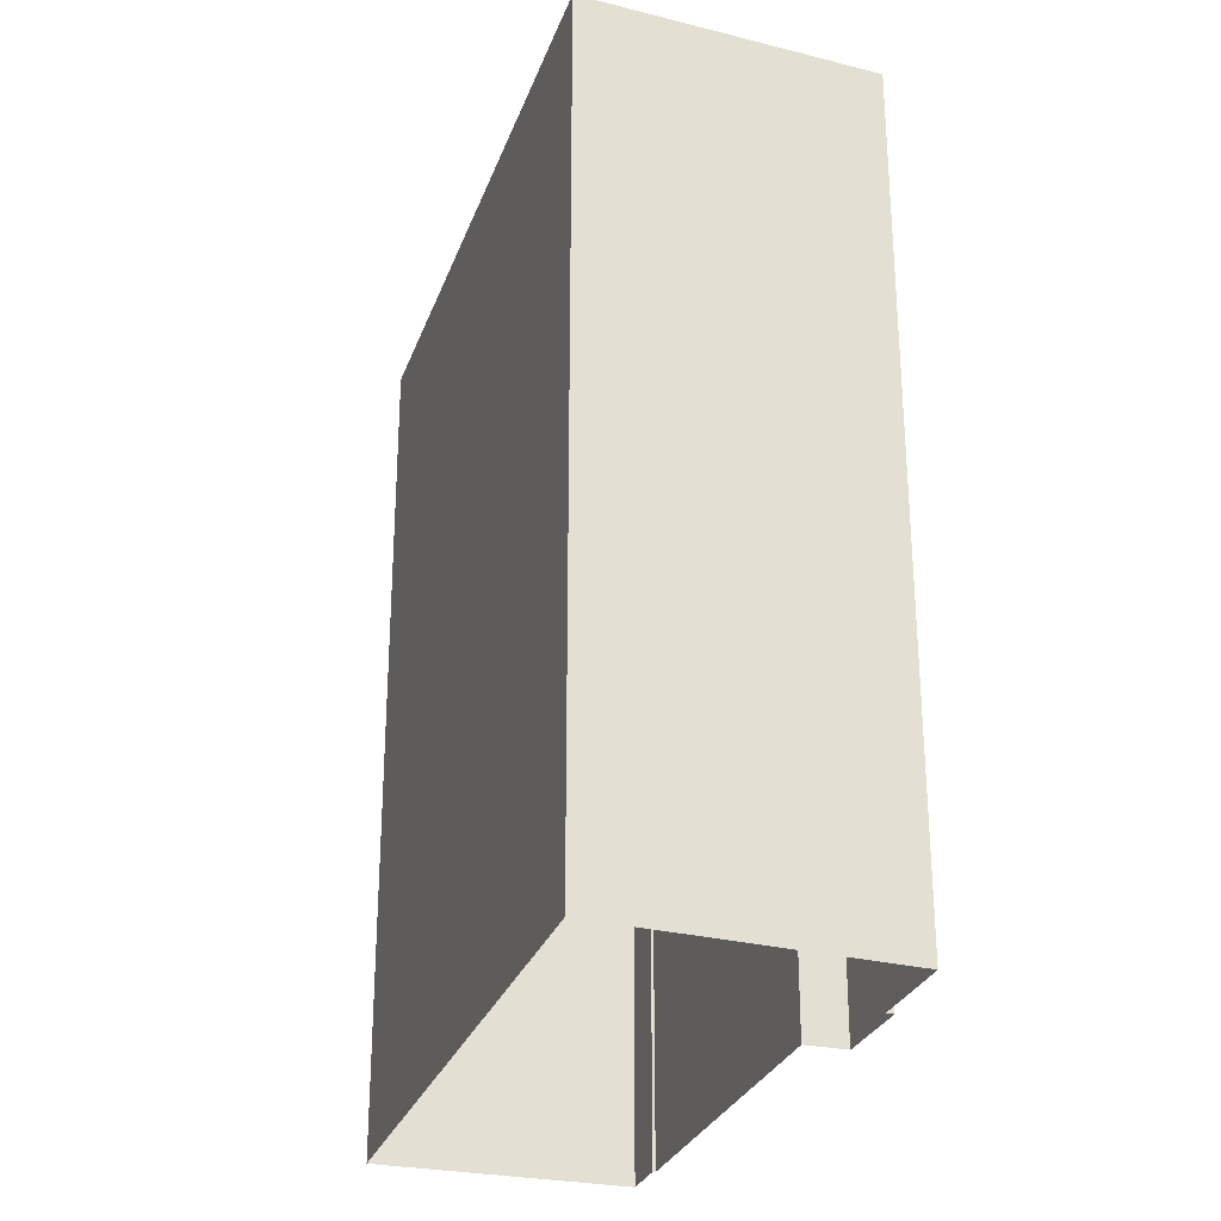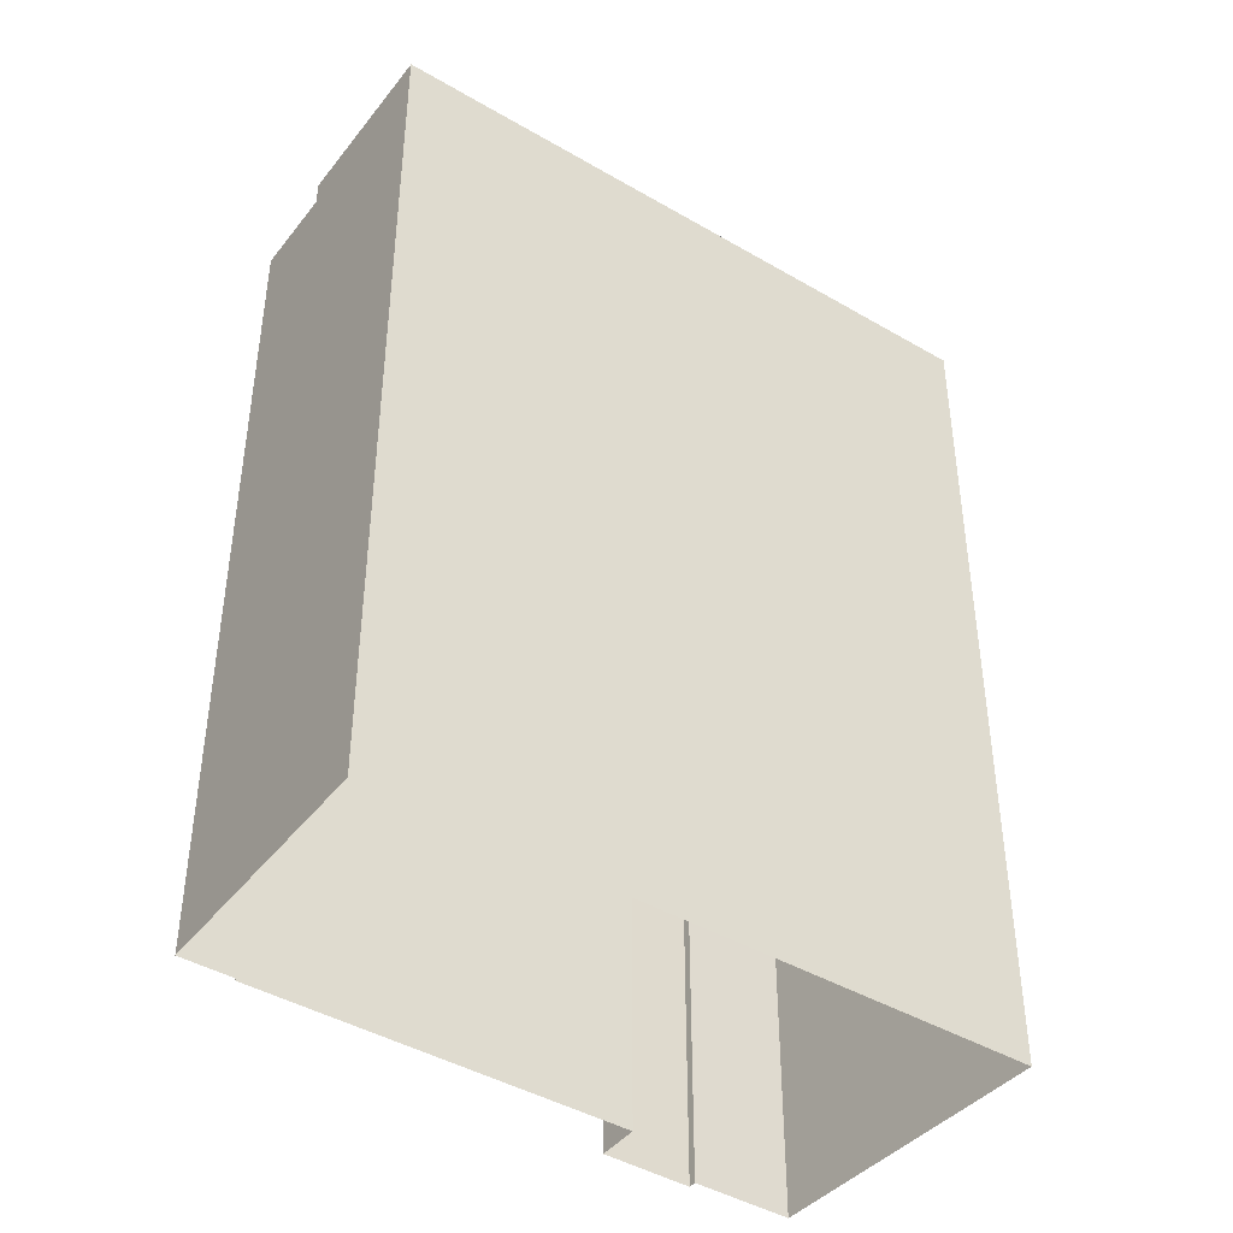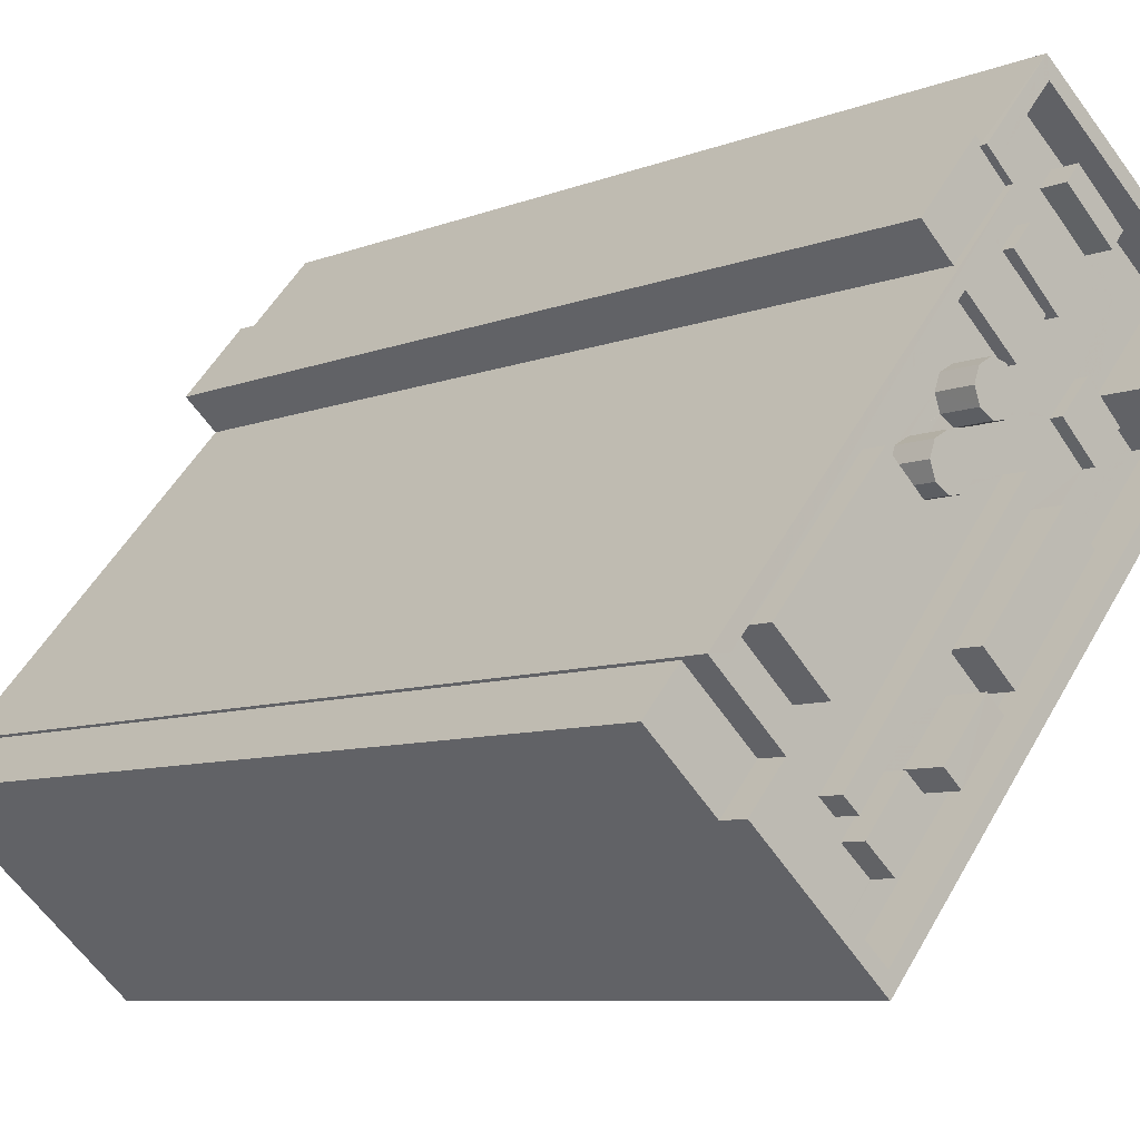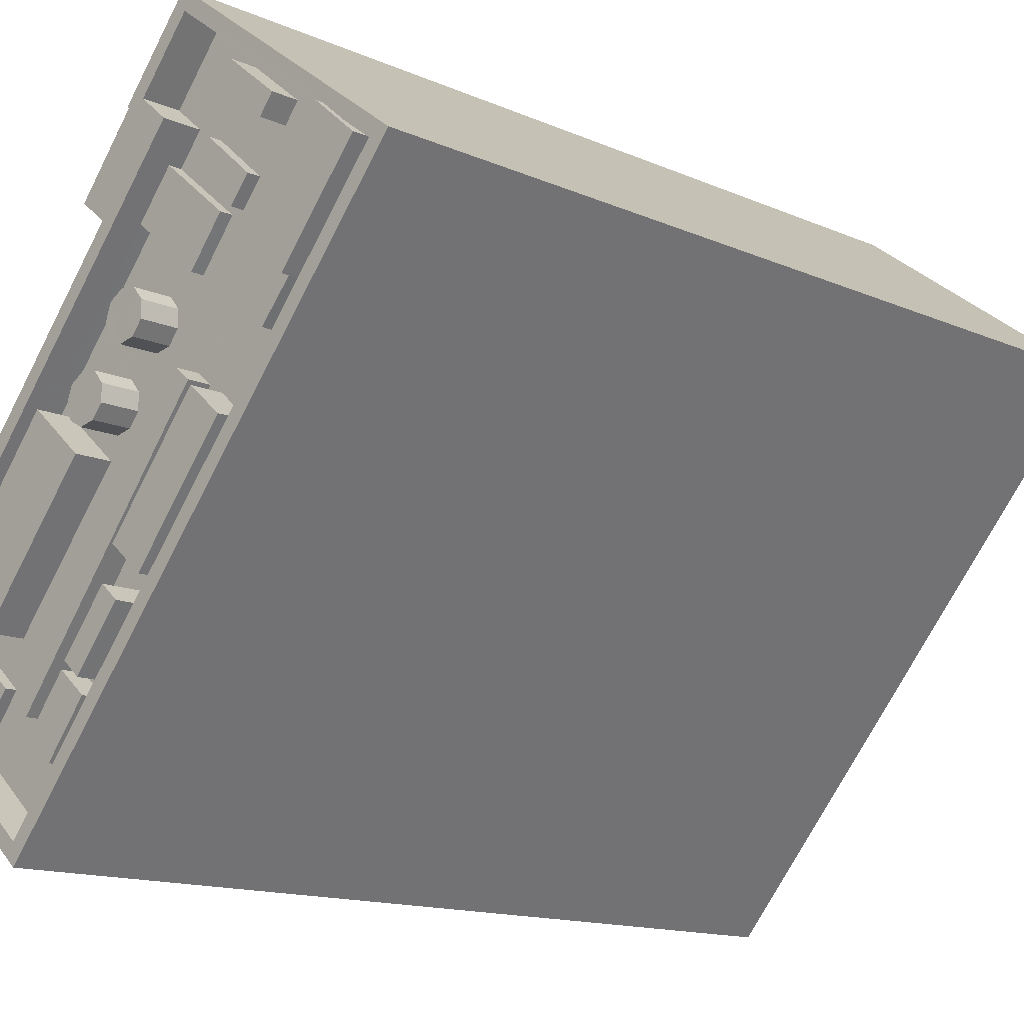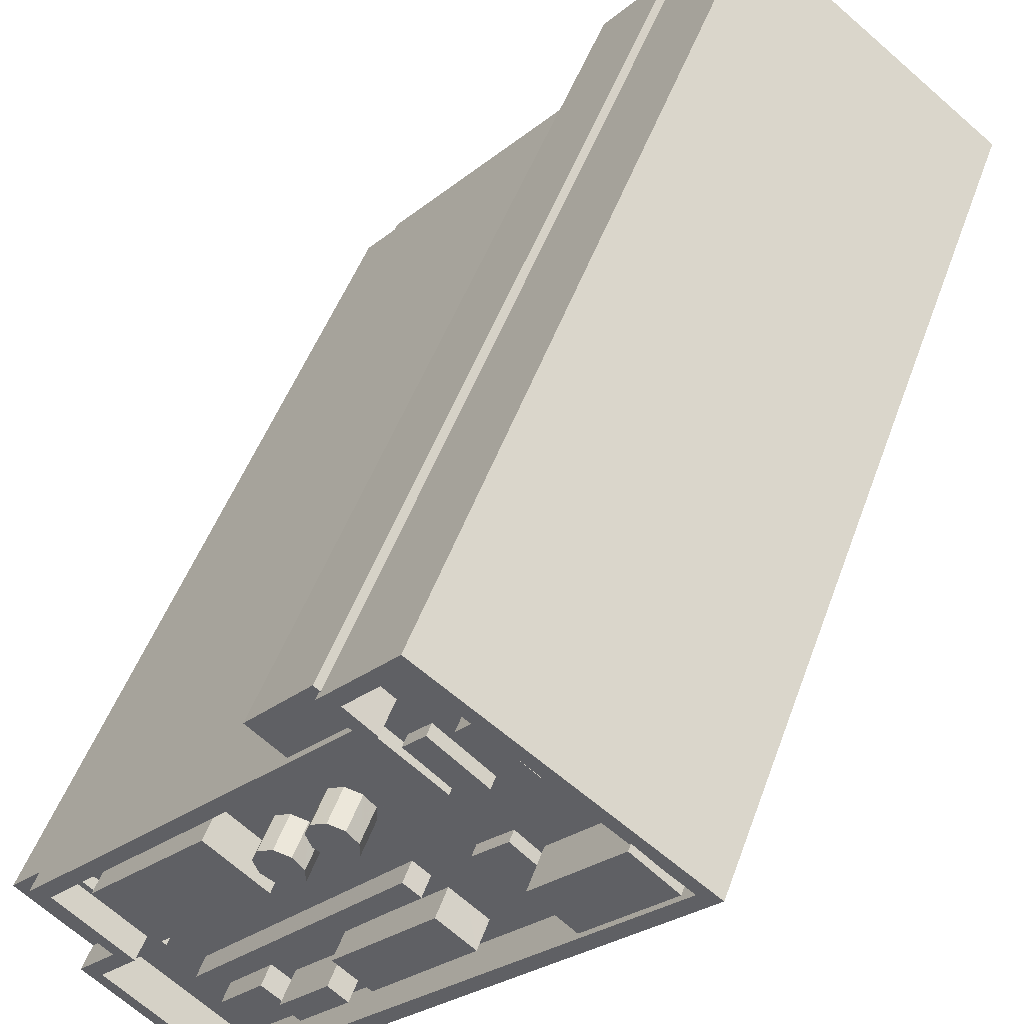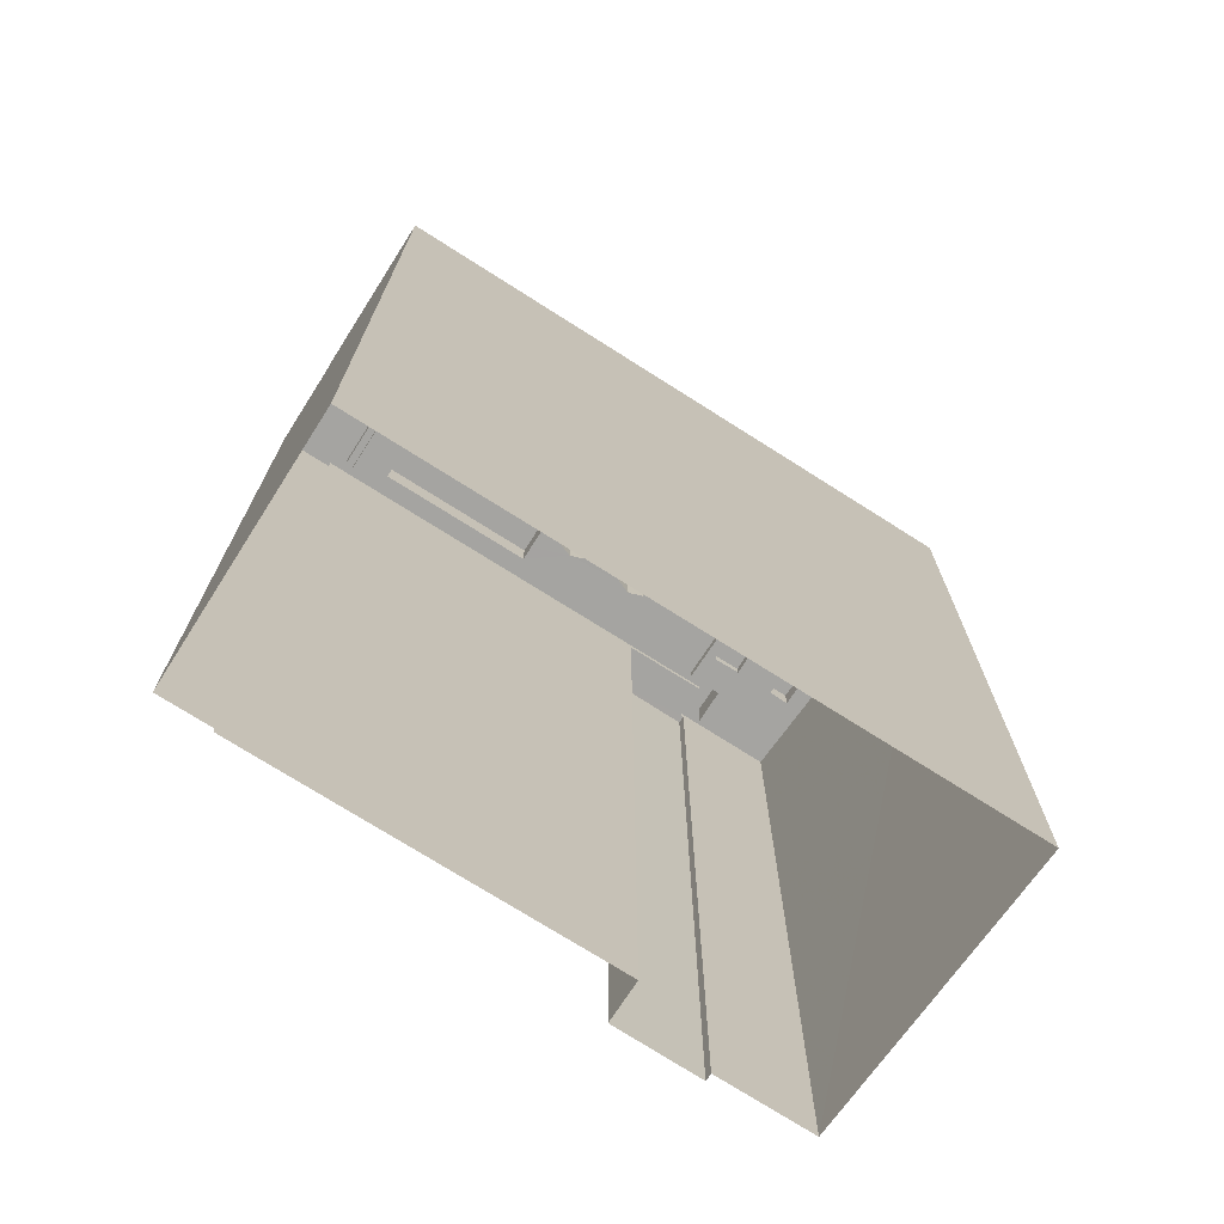
<metadata>
{"format":"obj","ext":"obj","renderer":"f3d","projection":"perspective","resolution":1024,"background":"white","views":[{"elev":-28.2,"azim":121.8,"up":"+Z"},{"elev":-43.2,"azim":14.5,"up":"+Z"},{"elev":-7.9,"azim":-42.4,"up":"+Y"},{"elev":-13.7,"azim":45.3,"up":"+Y"},{"elev":48.4,"azim":19.2,"up":"+Y"},{"elev":-73.3,"azim":16.8,"up":"+Z"}]}
</metadata>
<code>
v -5965 -3.651e+04 3.061
v -5988 -3.654e+04 3.057
v -5983 -3.651e+04 3.064
v -5978 -3.65e+04 3.066
v -5982 -3.651e+04 3.065
v -5999 -3.653e+04 3.061
v -5997 -3.653e+04 3.062
v -5982 -3.651e+04 3.065
v -5985 -3.651e+04 3.065
v -5997 -3.653e+04 3.062
v -5973 -3.651e+04 50.74
v -5975 -3.651e+04 50.75
v -5976 -3.651e+04 50.75
v -5972 -3.651e+04 50.74
v -5979 -3.651e+04 49.34
v -5979 -3.651e+04 49.34
v -5980 -3.651e+04 49.34
v -5979 -3.65e+04 49.34
v -5981 -3.651e+04 49.34
v -5975 -3.651e+04 49.34
v -5971 -3.651e+04 49.34
v -5975 -3.651e+04 49.34
v -5976 -3.651e+04 49.34
v -5976 -3.651e+04 49.34
v -5978 -3.651e+04 49.34
v -5973 -3.651e+04 49.34
v -5974 -3.651e+04 49.34
v -5969 -3.651e+04 49.34
v -5969 -3.651e+04 49.34
v -5985 -3.652e+04 49.34
v -5990 -3.653e+04 49.34
v -5988 -3.653e+04 49.34
v -5985 -3.652e+04 49.34
v -5987 -3.652e+04 49.34
v -5985 -3.652e+04 49.34
v -5985 -3.652e+04 49.34
v -5976 -3.652e+04 49.34
v -5980 -3.652e+04 49.34
v -5983 -3.652e+04 49.34
v -5982 -3.652e+04 49.34
v -5984 -3.652e+04 49.34
v -5971 -3.652e+04 49.34
v -5973 -3.651e+04 49.34
v -5972 -3.652e+04 49.34
v -5975 -3.652e+04 49.34
v -5974 -3.652e+04 49.34
v -5976 -3.652e+04 49.34
v -5984 -3.652e+04 49.34
v -5983 -3.652e+04 49.34
v -5981 -3.652e+04 49.34
v -5982 -3.652e+04 49.34
v -5983 -3.652e+04 49.34
v -5980 -3.652e+04 49.34
v -5979 -3.652e+04 49.34
v -5978 -3.652e+04 49.34
v -5983 -3.652e+04 49.34
v -5980 -3.651e+04 49.34
v -5992 -3.652e+04 49.34
v -5988 -3.652e+04 49.34
v -5982 -3.651e+04 49.34
v -5977 -3.651e+04 49.34
v -5981 -3.651e+04 49.34
v -5979 -3.651e+04 49.34
v -5983 -3.652e+04 49.34
v -5982 -3.652e+04 49.34
v -5982 -3.651e+04 49.34
v -5982 -3.651e+04 49.34
v -5989 -3.652e+04 49.34
v -5980 -3.652e+04 49.34
v -5975 -3.651e+04 49.34
v -5978 -3.65e+04 49.34
v -5972 -3.651e+04 49.34
v -5967 -3.651e+04 49.34
v -5966 -3.651e+04 49.34
v -5966 -3.651e+04 49.34
v -5970 -3.652e+04 49.34
v -5988 -3.654e+04 49.33
v -5984 -3.653e+04 49.34
v -5989 -3.654e+04 49.33
v -5981 -3.653e+04 49.34
v -5980 -3.653e+04 49.34
v -5980 -3.653e+04 49.34
v -5975 -3.652e+04 49.34
v -5994 -3.653e+04 49.34
v -5985 -3.653e+04 49.33
v -5984 -3.653e+04 49.34
v -5987 -3.653e+04 49.33
v -5996 -3.653e+04 49.34
v -5993 -3.653e+04 49.34
v -5988 -3.653e+04 49.34
v -5991 -3.653e+04 49.34
v -5990 -3.653e+04 49.34
v -5991 -3.653e+04 49.34
v -5986 -3.653e+04 49.34
v -5987 -3.653e+04 49.34
v -5989 -3.653e+04 49.34
v -5978 -3.652e+04 49.34
v -5977 -3.652e+04 49.34
v -5982 -3.653e+04 49.34
v -5985 -3.653e+04 49.34
v -5982 -3.653e+04 49.34
v -5978 -3.65e+04 51.34
v -5969 -3.651e+04 51.34
v -5968 -3.651e+04 51.34
v -5978 -3.65e+04 51.34
v -5964 -3.651e+04 51.34
v -5967 -3.651e+04 51.34
v -5966 -3.651e+04 51.34
v -5988 -3.654e+04 51.33
v -5988 -3.654e+04 51.33
v -5995 -3.653e+04 51.34
v -5994 -3.653e+04 51.34
v -5993 -3.653e+04 51.34
v -5992 -3.653e+04 51.34
v -5996 -3.653e+04 51.34
v -5997 -3.653e+04 51.34
v -5982 -3.651e+04 51.34
v -5980 -3.651e+04 51.34
v -5981 -3.651e+04 51.34
v -5979 -3.651e+04 51.34
v -5983 -3.652e+04 51.34
v -5983 -3.652e+04 51.34
v -5983 -3.652e+04 51.34
v -5984 -3.652e+04 51.34
v -5983 -3.652e+04 51.34
v -5984 -3.652e+04 51.34
v -5985 -3.652e+04 51.34
v -5985 -3.652e+04 51.34
v -5985 -3.652e+04 51.34
v -5980 -3.652e+04 51.34
v -5980 -3.652e+04 51.34
v -5981 -3.651e+04 51.34
v -5982 -3.651e+04 51.34
v -5982 -3.652e+04 51.34
v -5981 -3.652e+04 51.34
v -5982 -3.651e+04 51.34
v -5982 -3.652e+04 51.34
v -5983 -3.652e+04 51.34
v -5989 -3.653e+04 50.55
v -5979 -3.652e+04 50.55
v -5990 -3.653e+04 50.55
v -5978 -3.652e+04 50.55
v -5974 -3.652e+04 50
v -5974 -3.651e+04 50
v -5976 -3.652e+04 50
v -5972 -3.652e+04 50
v -5975 -3.652e+04 51.03
v -5977 -3.652e+04 51.03
v -5982 -3.653e+04 51.03
v -5980 -3.653e+04 51.03
v -5991 -3.653e+04 51.25
v -5988 -3.652e+04 51.25
v -5994 -3.653e+04 51.25
v -5985 -3.652e+04 51.25
v -5968 -3.651e+04 51.73
v -5973 -3.651e+04 51.73
v -5970 -3.652e+04 51.73
v -5966 -3.651e+04 51.73
v -5976 -3.651e+04 50.03
v -5975 -3.651e+04 50.03
v -5978 -3.651e+04 50.04
v -5979 -3.651e+04 50.04
v -5980 -3.651e+04 50.01
v -5982 -3.651e+04 50.01
v -5979 -3.651e+04 50
v -5977 -3.651e+04 50
v -5982 -3.653e+04 51.34
v -5985 -3.653e+04 51.34
v -5984 -3.653e+04 51.34
v -5981 -3.653e+04 51.34
v -5985 -3.653e+04 50.56
v -5988 -3.653e+04 50.57
v -5987 -3.653e+04 50.56
v -5986 -3.653e+04 50.57
v -5996 -3.653e+04 49.93
v -5992 -3.653e+04 49.93
v -5991 -3.653e+04 49.93
v -5993 -3.653e+04 49.93
v -5996 -3.653e+04 49.93
v -5994 -3.653e+04 49.93
v -5993 -3.653e+04 49.93
v -5999 -3.653e+04 49.93
v -5995 -3.653e+04 49.93
v -5997 -3.653e+04 49.93
v -5982 -3.651e+04 50.96
v -5982 -3.651e+04 50.96
v -5982 -3.651e+04 50.96
v -5980 -3.651e+04 50.96
v -5983 -3.651e+04 50.96
v -5985 -3.651e+04 50.96
f 1 2 3
f 4 1 5
f 2 6 7
f 8 5 9
f 3 7 10
f 5 3 9
f 2 7 3
f 1 3 5
f 11 12 13
f 11 14 12
f 15 16 17
f 16 18 19
f 20 21 22
f 23 20 22
f 24 18 16
f 16 15 25
f 22 26 24
f 22 21 26
f 22 24 25
f 25 24 16
f 21 20 27
f 28 29 21
f 30 31 32
f 33 34 30
f 35 34 36
f 37 20 38
f 39 40 41
f 42 43 44
f 43 28 21
f 45 42 46
f 47 45 46
f 48 33 30
f 49 48 30
f 36 34 33
f 50 51 52
f 51 40 39
f 53 50 54
f 37 38 53
f 37 54 55
f 54 30 32
f 51 39 52
f 56 50 52
f 54 56 49
f 27 20 37
f 43 27 44
f 42 44 46
f 43 21 27
f 54 49 30
f 54 50 56
f 37 53 54
f 17 57 15
f 58 59 60
f 61 23 15
f 23 61 20
f 60 62 63
f 61 63 20
f 57 61 15
f 20 63 38
f 35 41 64
f 41 40 65
f 59 34 35
f 66 62 60
f 67 66 60
f 58 68 59
f 69 63 62
f 38 63 69
f 67 35 64
f 41 65 64
f 59 67 60
f 59 35 67
f 18 24 70
f 70 71 18
f 71 70 29
f 21 72 26
f 29 72 21
f 70 72 29
f 73 74 75
f 75 76 77
f 78 79 77
f 80 78 81
f 82 80 81
f 42 45 83
f 76 83 81
f 76 42 83
f 74 76 75
f 76 81 77
f 81 78 77
f 68 58 84
f 85 78 86
f 78 87 79
f 58 88 84
f 89 79 90
f 32 31 91
f 92 93 89
f 93 91 88
f 94 95 96
f 32 91 92
f 91 84 88
f 96 92 90
f 94 96 90
f 90 79 87
f 87 78 85
f 92 89 90
f 92 91 93
f 97 37 55
f 37 98 46
f 97 95 99
f 100 95 94
f 46 98 47
f 82 101 80
f 85 100 94
f 99 101 82
f 98 97 99
f 86 100 85
f 101 95 100
f 98 37 97
f 99 95 101
f 102 103 104
f 105 102 104
f 105 104 106
f 104 107 106
f 107 108 106
f 108 109 106
f 108 110 109
f 109 110 111
f 111 112 113
f 113 112 114
f 110 112 111
f 115 116 113
f 114 115 113
f 117 118 119
f 118 116 115
f 119 118 120
f 118 115 120
f 119 105 117
f 119 102 105
f 121 122 123
f 123 124 125
f 121 123 125
f 126 124 127
f 125 124 126
f 128 127 129
f 128 126 127
f 130 131 132
f 132 133 134
f 130 132 135
f 134 133 136
f 135 132 134
f 137 136 138
f 137 134 136
f 139 140 141
f 139 142 140
f 143 144 145
f 143 146 144
f 147 148 149
f 150 147 149
f 151 152 153
f 151 154 152
f 155 156 157
f 158 155 157
f 159 160 161
f 162 159 161
f 163 164 165
f 166 163 165
f 167 168 169
f 170 167 169
f 171 172 173
f 171 174 172
f 175 176 177
f 177 176 178
f 175 179 176
f 178 176 180
f 181 182 183
f 181 184 182
f 185 186 187
f 188 187 189
f 189 187 190
f 187 186 190
f 70 13 12
f 70 24 13
f 70 12 14
f 72 70 14
f 72 14 11
f 26 72 11
f 24 11 13
f 24 26 11
f 73 75 108
f 107 73 108
f 71 29 102
f 102 29 103
f 29 28 103
f 110 75 77
f 110 108 75
f 180 112 178
f 89 178 79
f 79 110 77
f 178 112 110
f 79 178 110
f 176 114 112
f 180 176 112
f 179 115 114
f 176 179 114
f 164 120 115
f 16 120 17
f 115 179 175
f 17 163 57
f 58 175 88
f 60 164 58
f 120 164 163
f 164 115 58
f 120 163 17
f 58 115 175
f 19 120 16
f 19 119 120
f 71 102 18
f 18 119 19
f 18 102 119
f 3 10 189
f 10 116 189
f 189 118 188
f 189 116 118
f 182 6 183
f 6 2 183
f 183 109 111
f 183 2 109
f 109 2 1
f 106 109 1
f 181 113 184
f 7 184 10
f 10 184 116
f 184 113 116
f 187 117 185
f 5 185 4
f 4 185 105
f 185 117 105
f 4 105 106
f 1 4 106
f 181 111 113
f 181 183 111
f 187 118 117
f 187 188 118
f 41 124 123
f 39 41 123
f 39 123 122
f 52 39 122
f 52 122 121
f 56 52 121
f 56 121 125
f 49 56 125
f 48 125 126
f 48 49 125
f 126 33 48
f 126 128 33
f 36 128 129
f 36 33 128
f 35 129 127
f 35 36 129
f 35 127 124
f 41 35 124
f 66 133 132
f 62 66 132
f 62 132 131
f 69 62 131
f 130 38 131
f 131 38 69
f 53 38 130
f 53 130 135
f 50 53 135
f 51 135 134
f 51 50 135
f 51 134 40
f 40 137 65
f 40 134 137
f 64 137 138
f 64 65 137
f 67 138 136
f 67 64 138
f 67 136 133
f 66 67 133
f 92 139 141
f 92 96 139
f 92 141 32
f 141 140 32
f 140 54 32
f 140 142 55
f 140 55 54
f 142 97 55
f 97 142 95
f 142 139 95
f 139 96 95
f 37 46 143
f 145 37 143
f 27 145 144
f 27 37 145
f 146 27 144
f 146 44 27
f 44 146 143
f 46 44 143
f 81 150 82
f 150 149 82
f 149 99 82
f 98 99 149
f 148 98 149
f 47 148 147
f 98 148 47
f 147 83 45
f 47 147 45
f 150 83 147
f 150 81 83
f 84 151 153
f 84 91 151
f 84 153 68
f 153 152 68
f 152 59 68
f 59 152 34
f 152 154 34
f 154 30 34
f 154 151 31
f 154 31 30
f 151 91 31
f 76 157 42
f 157 156 42
f 156 43 42
f 155 104 103
f 155 103 156
f 103 43 156
f 103 28 43
f 74 107 158
f 158 107 155
f 74 73 107
f 155 107 104
f 157 76 74
f 158 157 74
f 25 15 162
f 161 25 162
f 160 25 161
f 160 22 25
f 22 160 159
f 23 22 159
f 159 15 23
f 159 162 15
f 57 163 166
f 61 57 166
f 61 166 165
f 63 61 165
f 165 60 63
f 165 164 60
f 78 169 86
f 169 168 86
f 168 100 86
f 101 168 167
f 101 100 168
f 101 167 170
f 80 101 170
f 80 170 169
f 78 80 169
f 90 173 172
f 90 87 173
f 94 172 174
f 94 90 172
f 94 174 171
f 85 94 171
f 85 171 173
f 87 85 173
f 178 89 93
f 177 178 93
f 88 175 177
f 93 88 177
f 7 6 182
f 184 7 182
f 185 8 186
f 185 5 8
f 189 190 9
f 3 189 9
f 190 186 8
f 9 190 8

</code>
